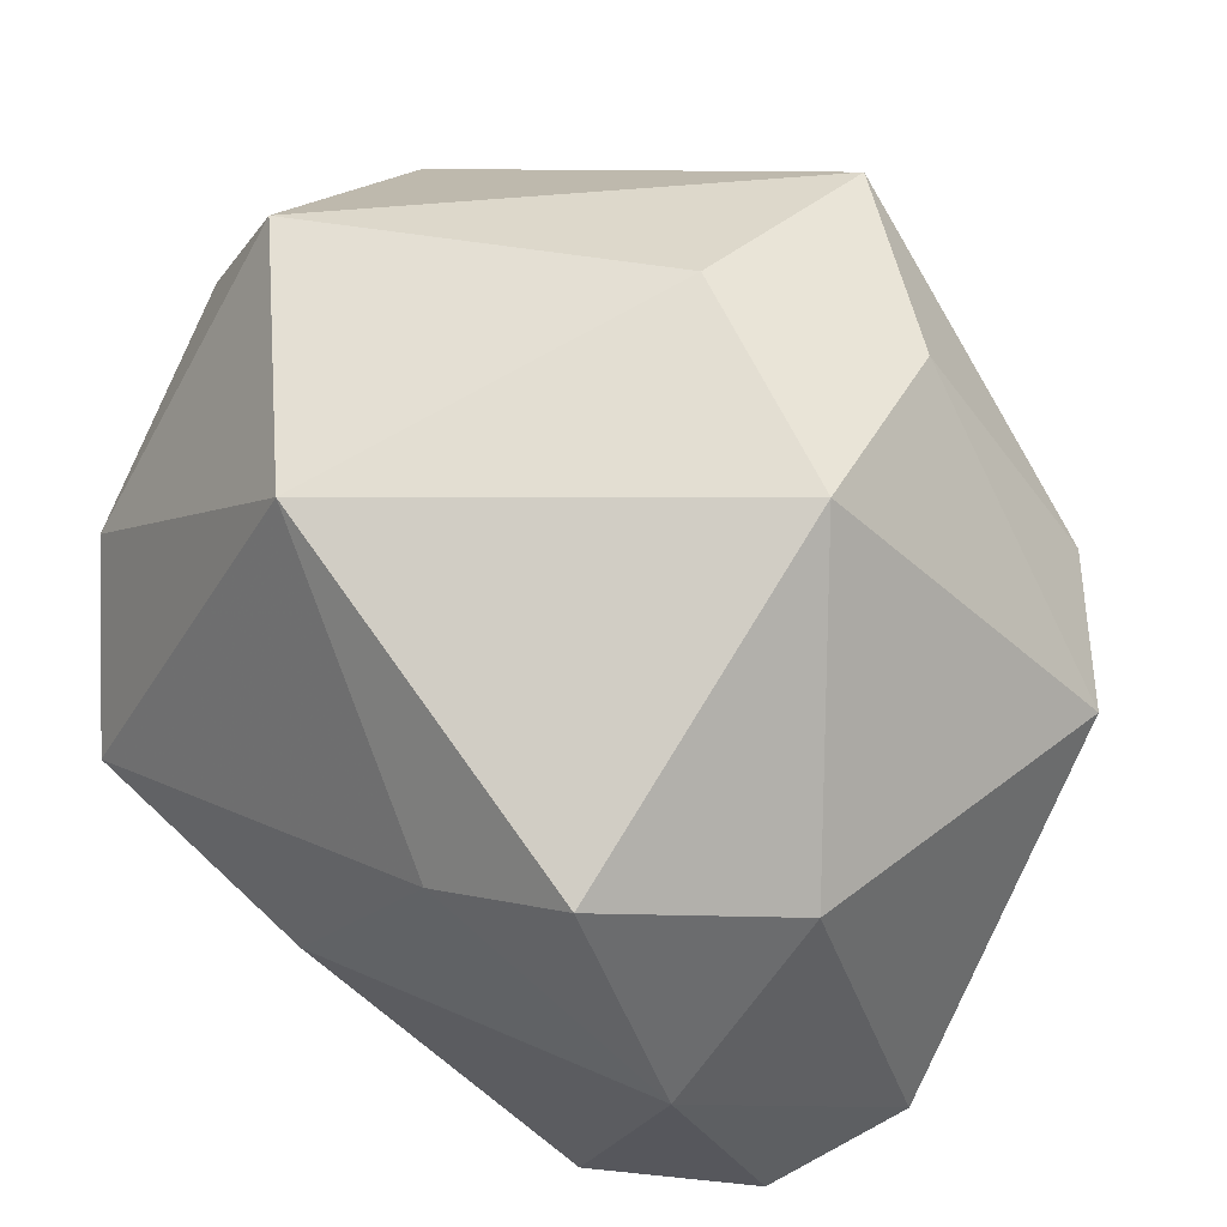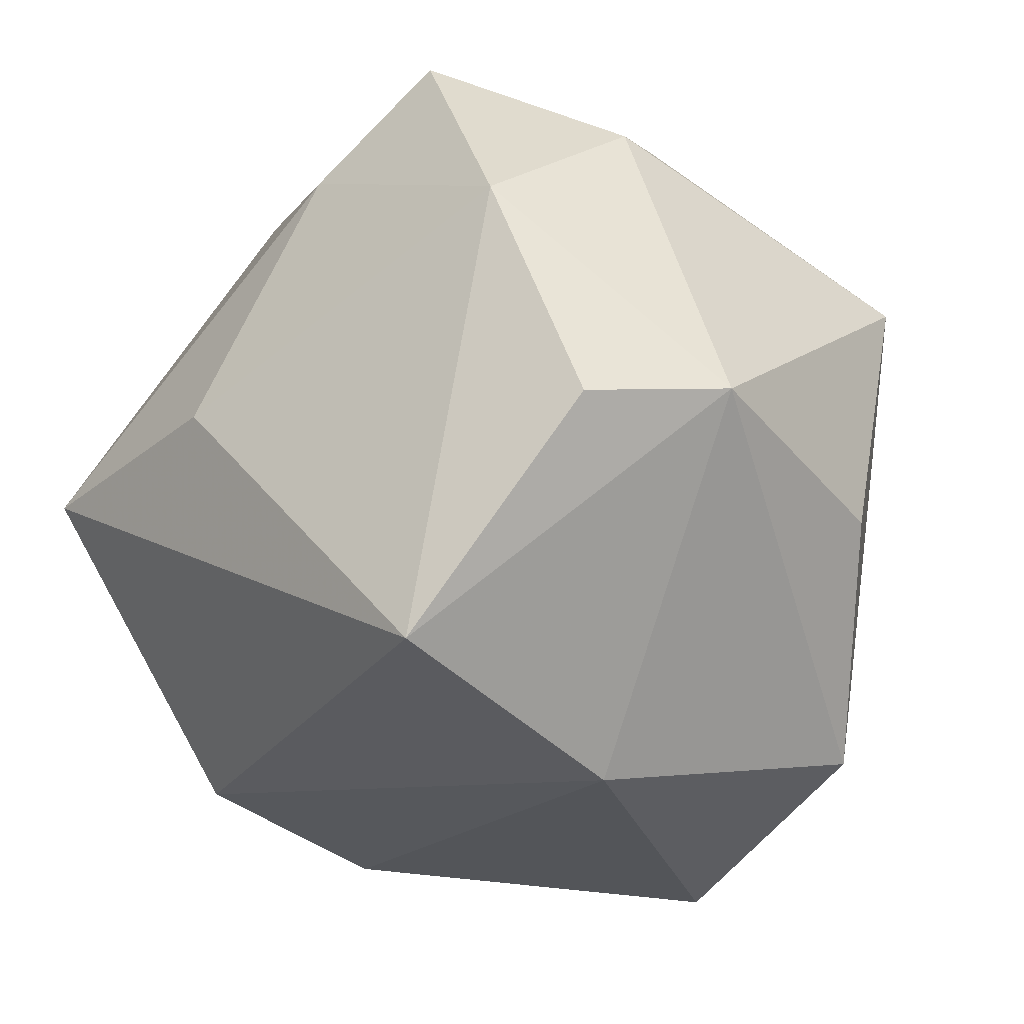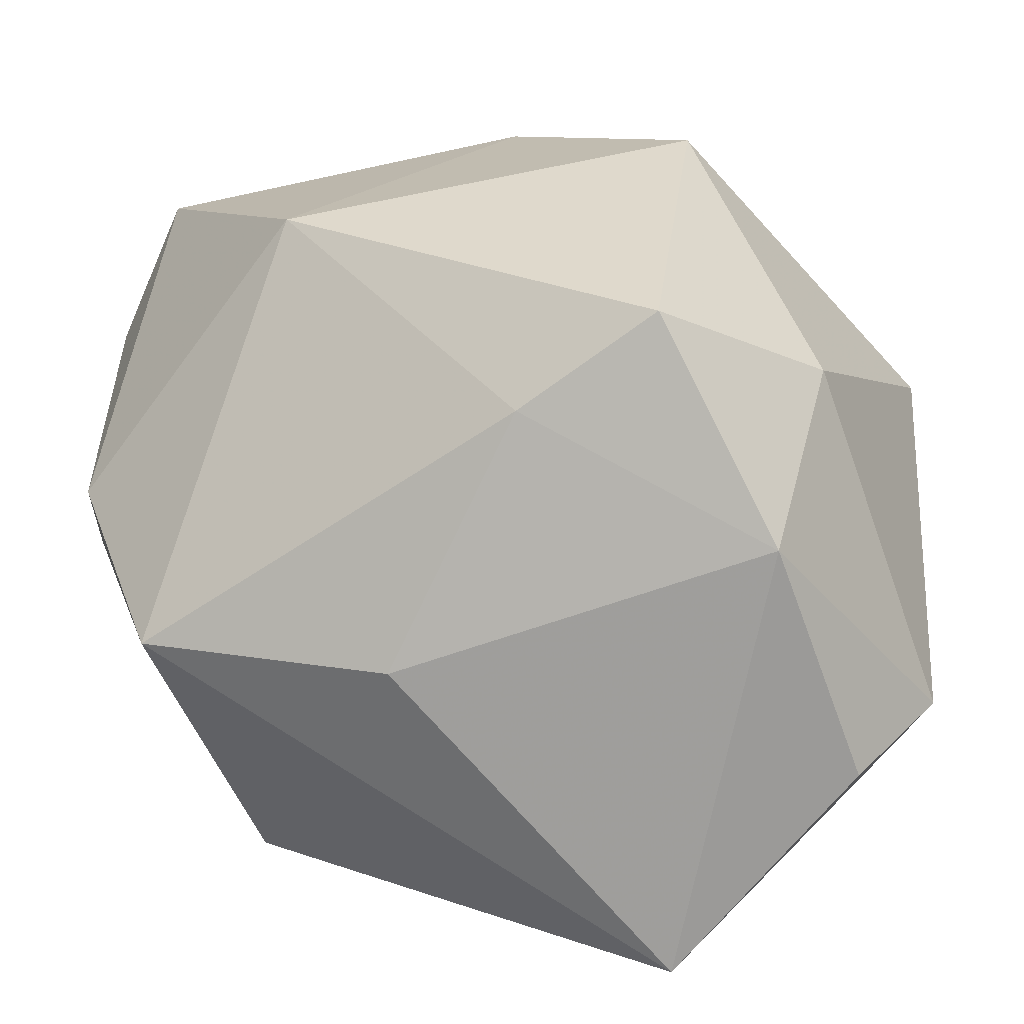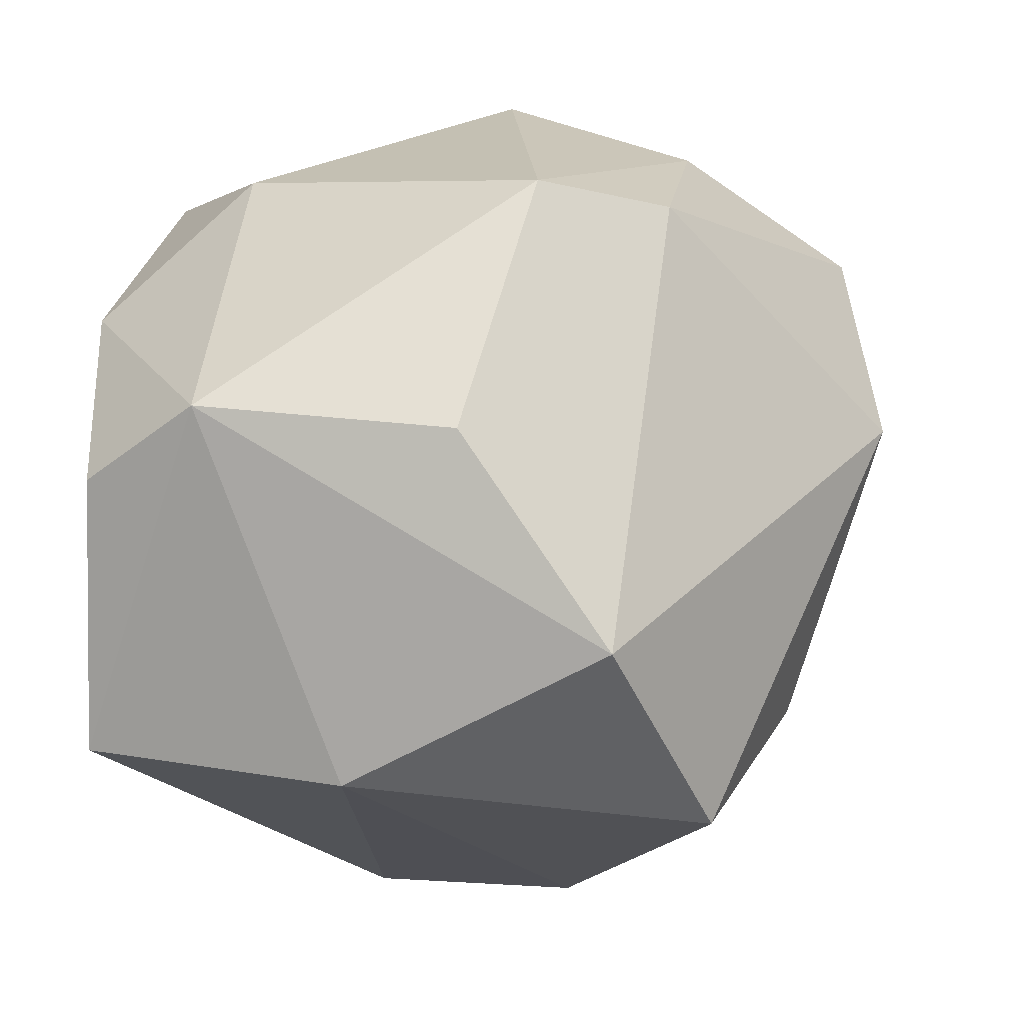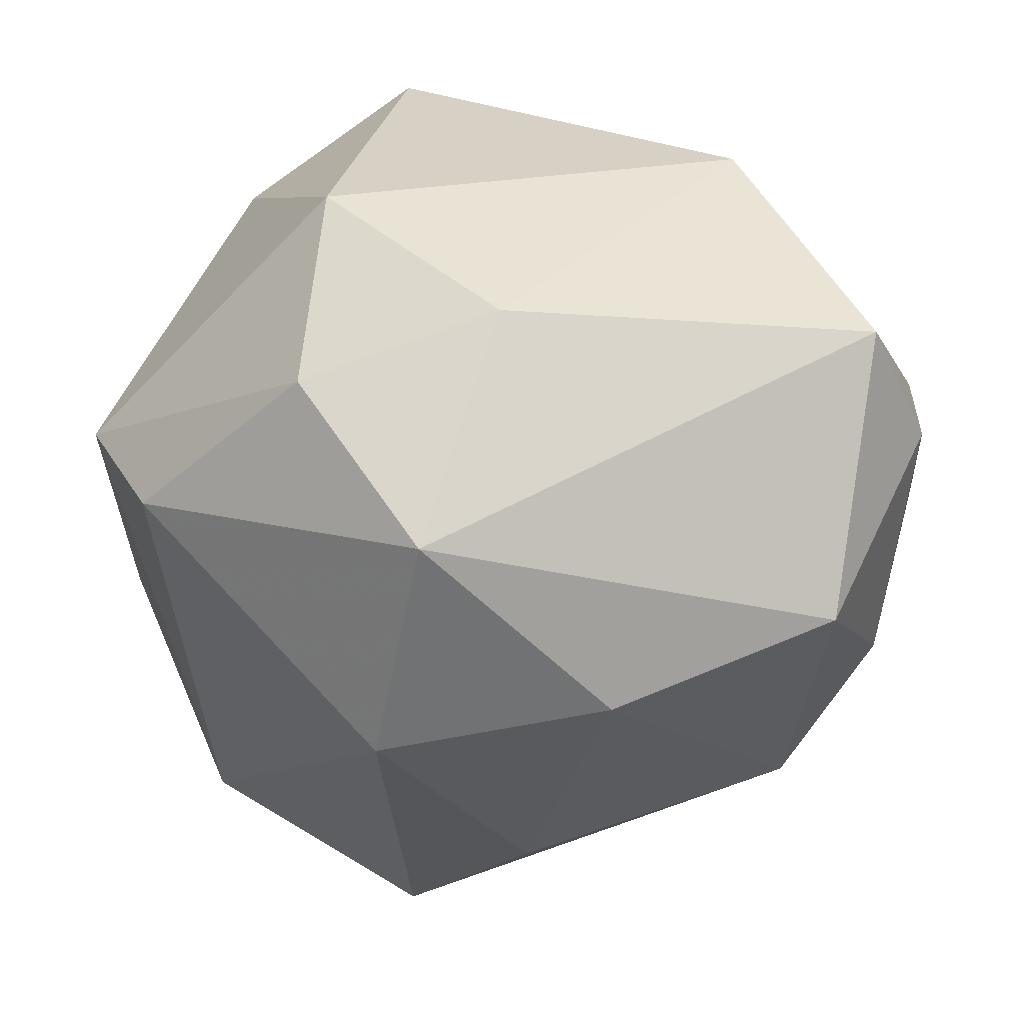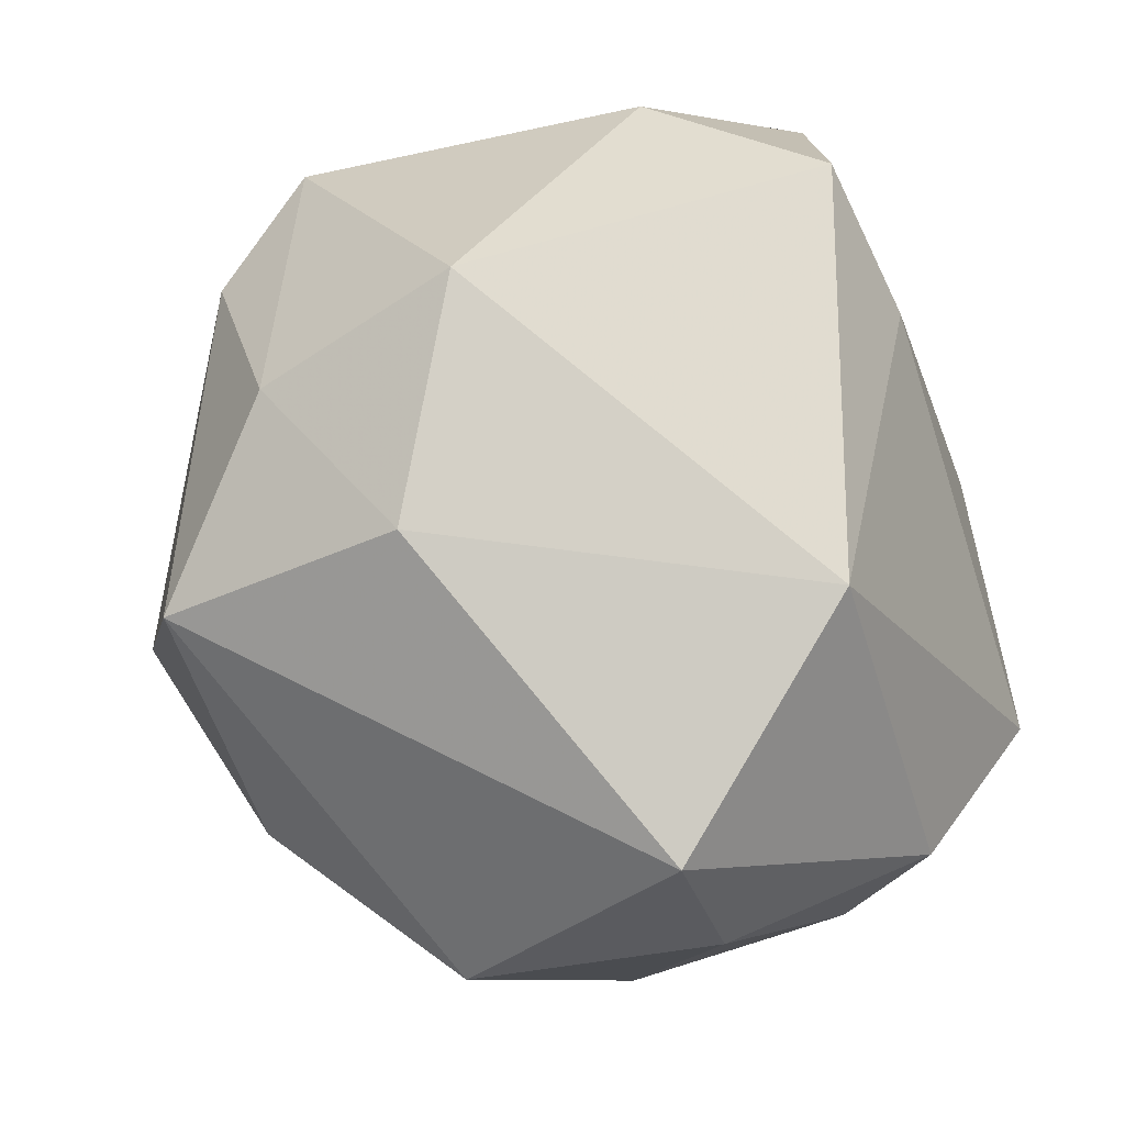
<metadata>
{"format":"obj","ext":"obj","renderer":"f3d","projection":"perspective","resolution":1024,"background":"white","views":[{"elev":67.6,"azim":27.8,"up":"+Y"},{"elev":-26.7,"azim":35.9,"up":"+Y"},{"elev":18.8,"azim":2.5,"up":"+Y"},{"elev":-28.4,"azim":95.4,"up":"+Y"},{"elev":40.0,"azim":-174.5,"up":"+Y"},{"elev":74.8,"azim":-116.6,"up":"+Y"}]}
</metadata>
<code>
v 0.0005248 0.02581 0.03837
v -0.02673 0.04161 0.0157
v -0.01338 -0.003276 0.04273
v -0.03763 -0.02545 -0.02083
v 0.009216 0.00282 -0.05026
v -0.04766 -0.006006 -0.01776
v -0.02796 -0.0409 -0.008427
v -0.0521 -0.001215 0.006265
v 0.04868 -0.01257 0.0263
v 0.04868 0.01467 -0.01144
v 0.009081 -0.0473 -0.02752
v -0.04215 -0.00334 0.03475
v 0.01852 -0.03944 0.04273
v 0.004066 0.0305 -0.04707
v 0.01948 0.04717 -0.005756
v -0.006801 -0.0268 -0.03712
v -0.03162 -0.0374 0.01582
v 0.02902 0.01179 0.04273
v 0.01572 0.03669 0.03684
v 0.03456 0.02675 0.02403
v -0.04414 0.03686 -0.01186
v -0.04143 0.01332 -0.03505
v -0.05134 0.008578 0.01635
v -0.01704 0.008885 -0.04734
v -0.05102 0.02084 -0.009632
v -0.002143 0.04443 -0.02229
v 0.02264 -0.04667 0.01283
v 0.03904 -0.01576 0.03987
v 0.01981 0.03726 -0.02795
v 0.04801 -0.0166 -0.002587
v 0.03562 -0.03813 -0.01801
v 0.03964 0.01637 -0.02586
f 12 13 3
f 23 2 21
f 12 2 23
f 21 14 22
f 6 22 4
f 26 14 21
f 21 2 26
f 12 3 1
f 19 2 1
f 1 2 12
f 18 3 13
f 19 1 18
f 18 1 3
f 11 4 16
f 25 23 21
f 21 22 25
f 25 22 6
f 24 22 14
f 16 4 24
f 24 4 22
f 17 13 12
f 15 2 19
f 15 26 2
f 30 10 9
f 27 9 13
f 13 17 27
f 31 10 30
f 31 27 11
f 30 9 31
f 9 27 31
f 6 4 8
f 4 17 8
f 8 25 6
f 23 25 8
f 12 23 8
f 8 17 12
f 20 15 19
f 10 15 20
f 19 18 20
f 18 9 20
f 20 9 10
f 29 15 10
f 14 26 29
f 26 15 29
f 28 18 13
f 13 9 28
f 28 9 18
f 11 27 7
f 7 27 17
f 4 11 7
f 7 17 4
f 5 31 11
f 5 11 16
f 16 24 5
f 5 24 14
f 10 31 32
f 31 5 32
f 32 5 14
f 14 29 32
f 32 29 10

</code>
